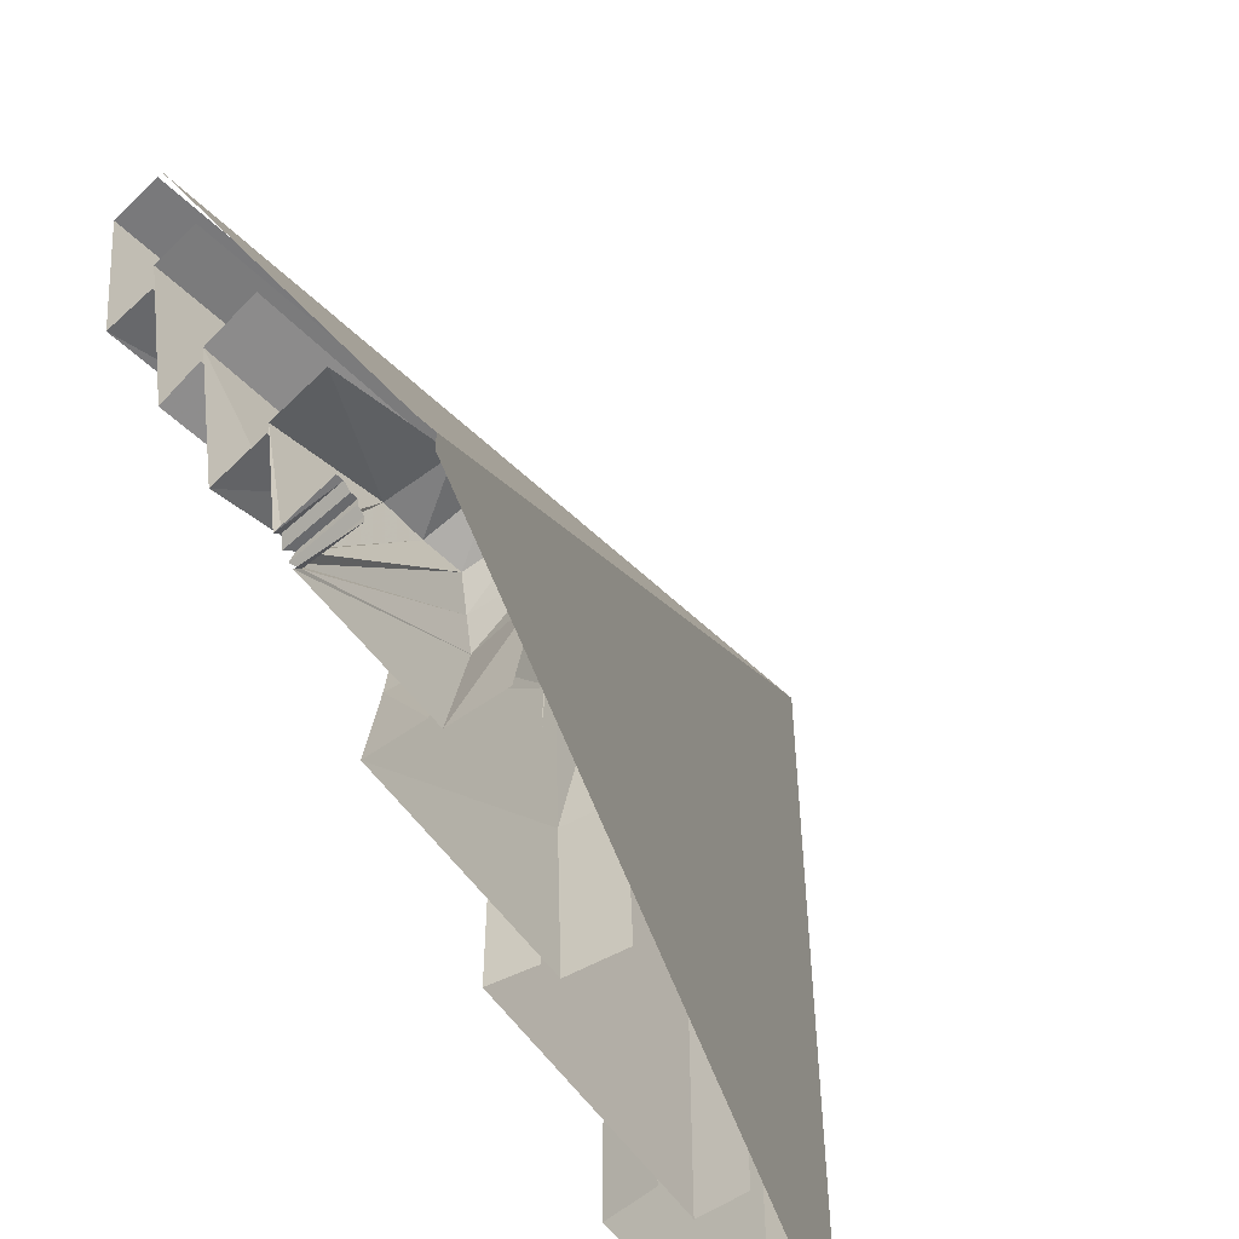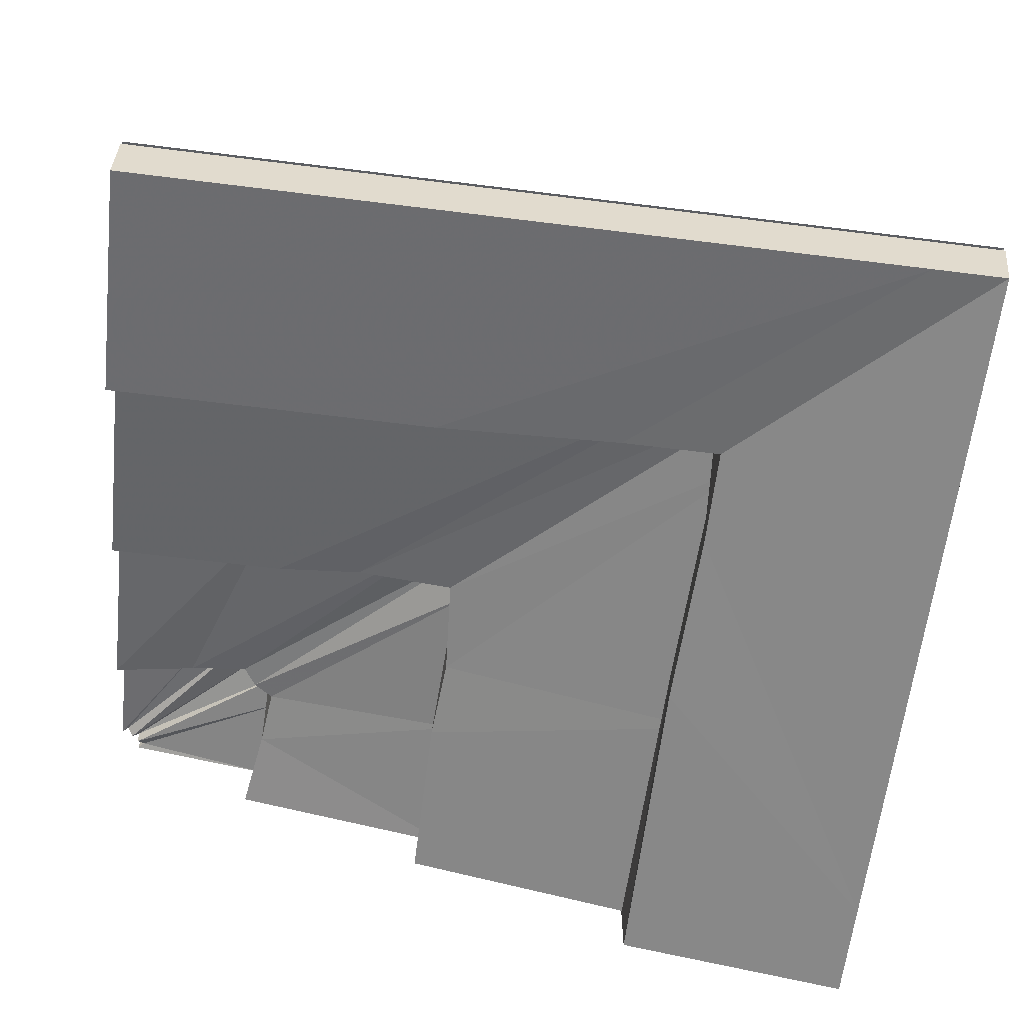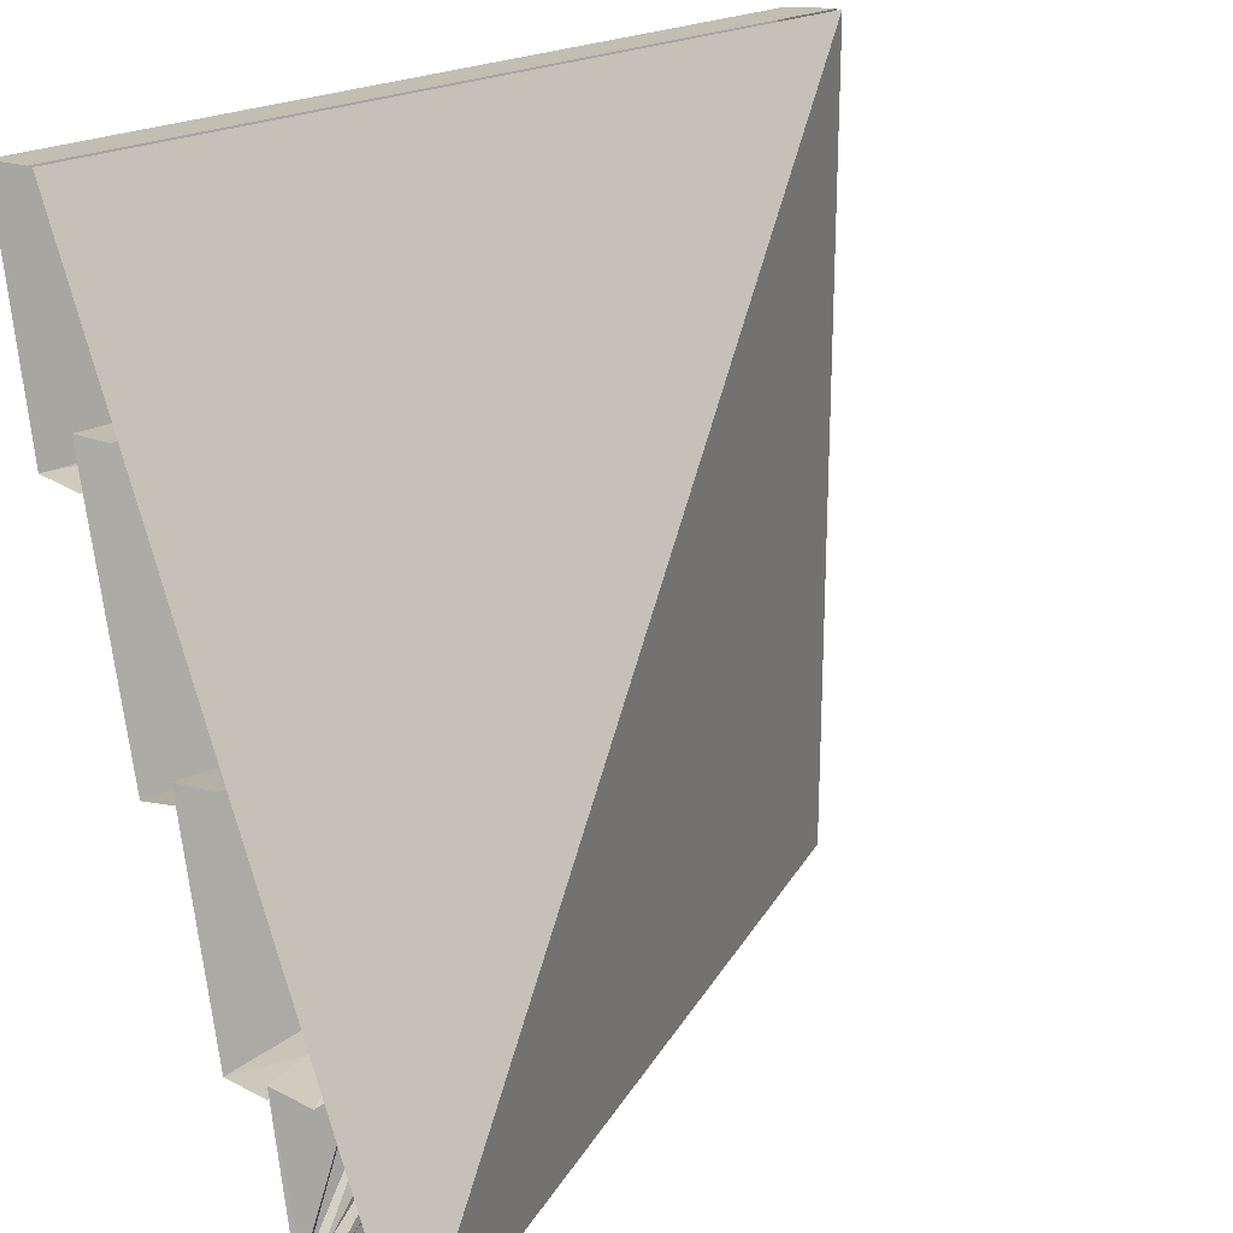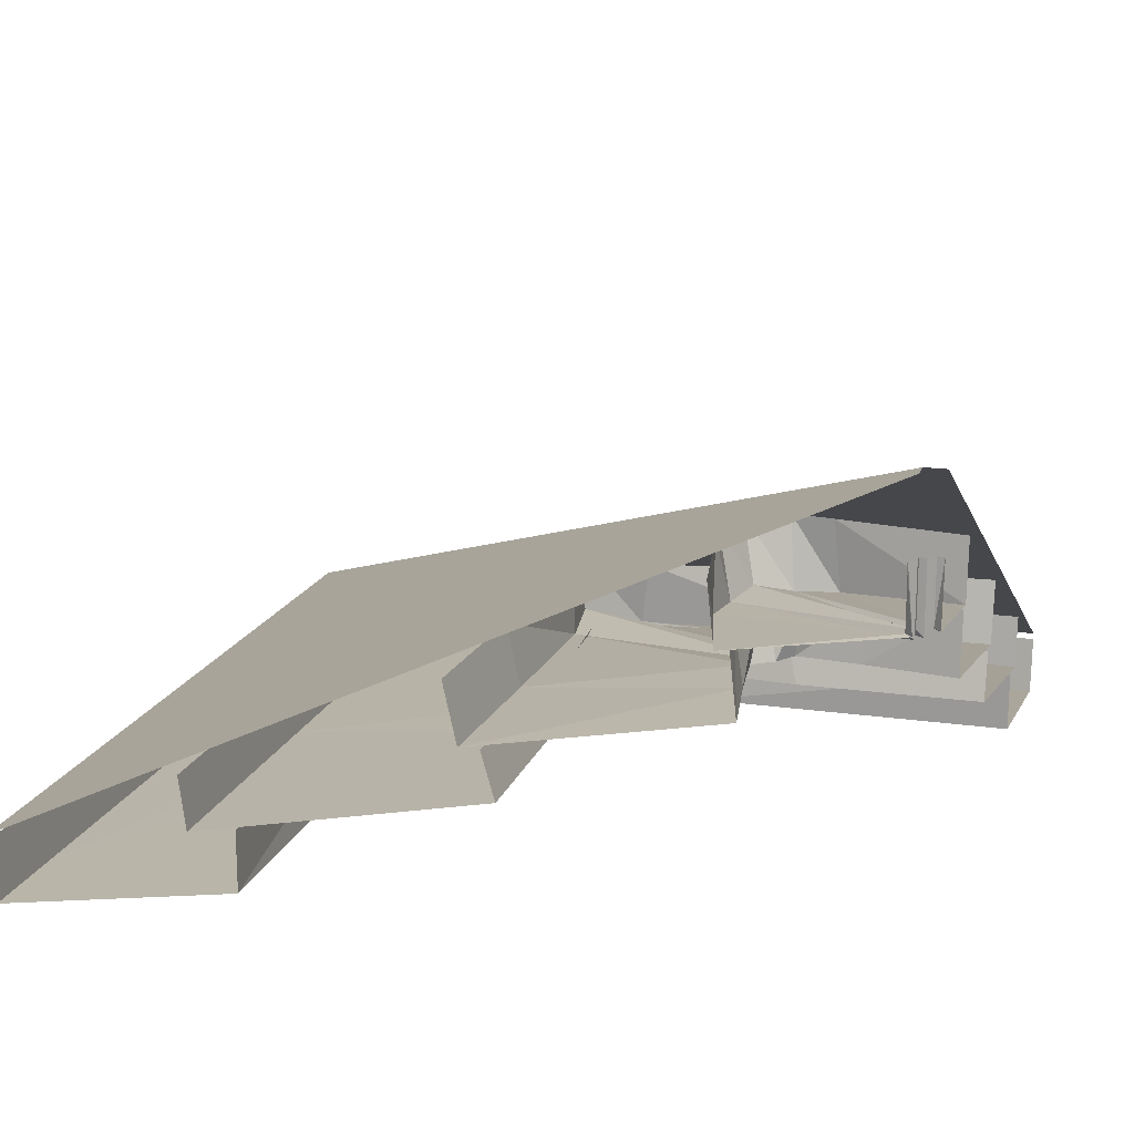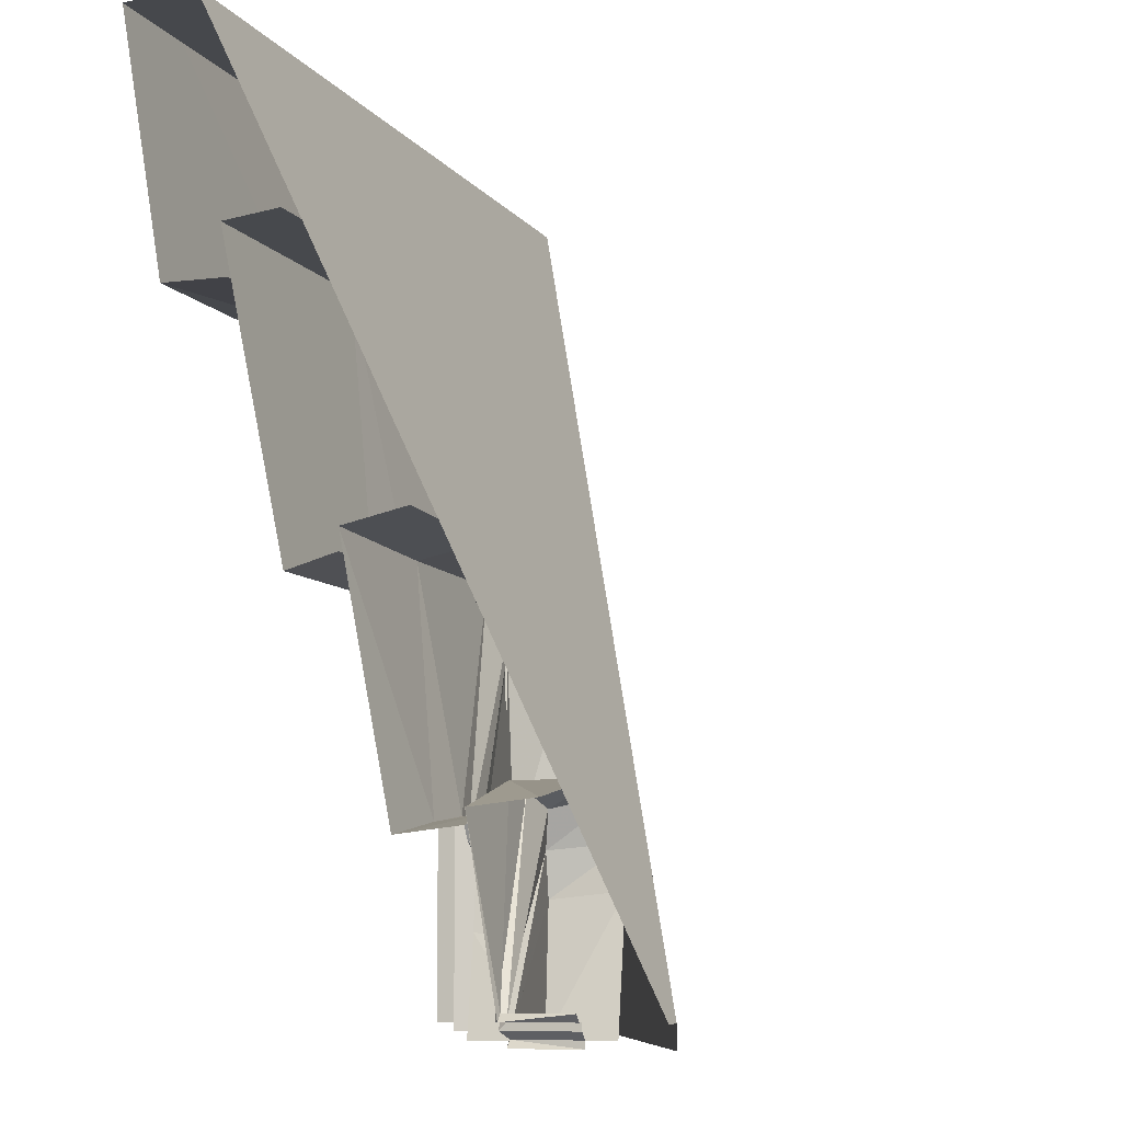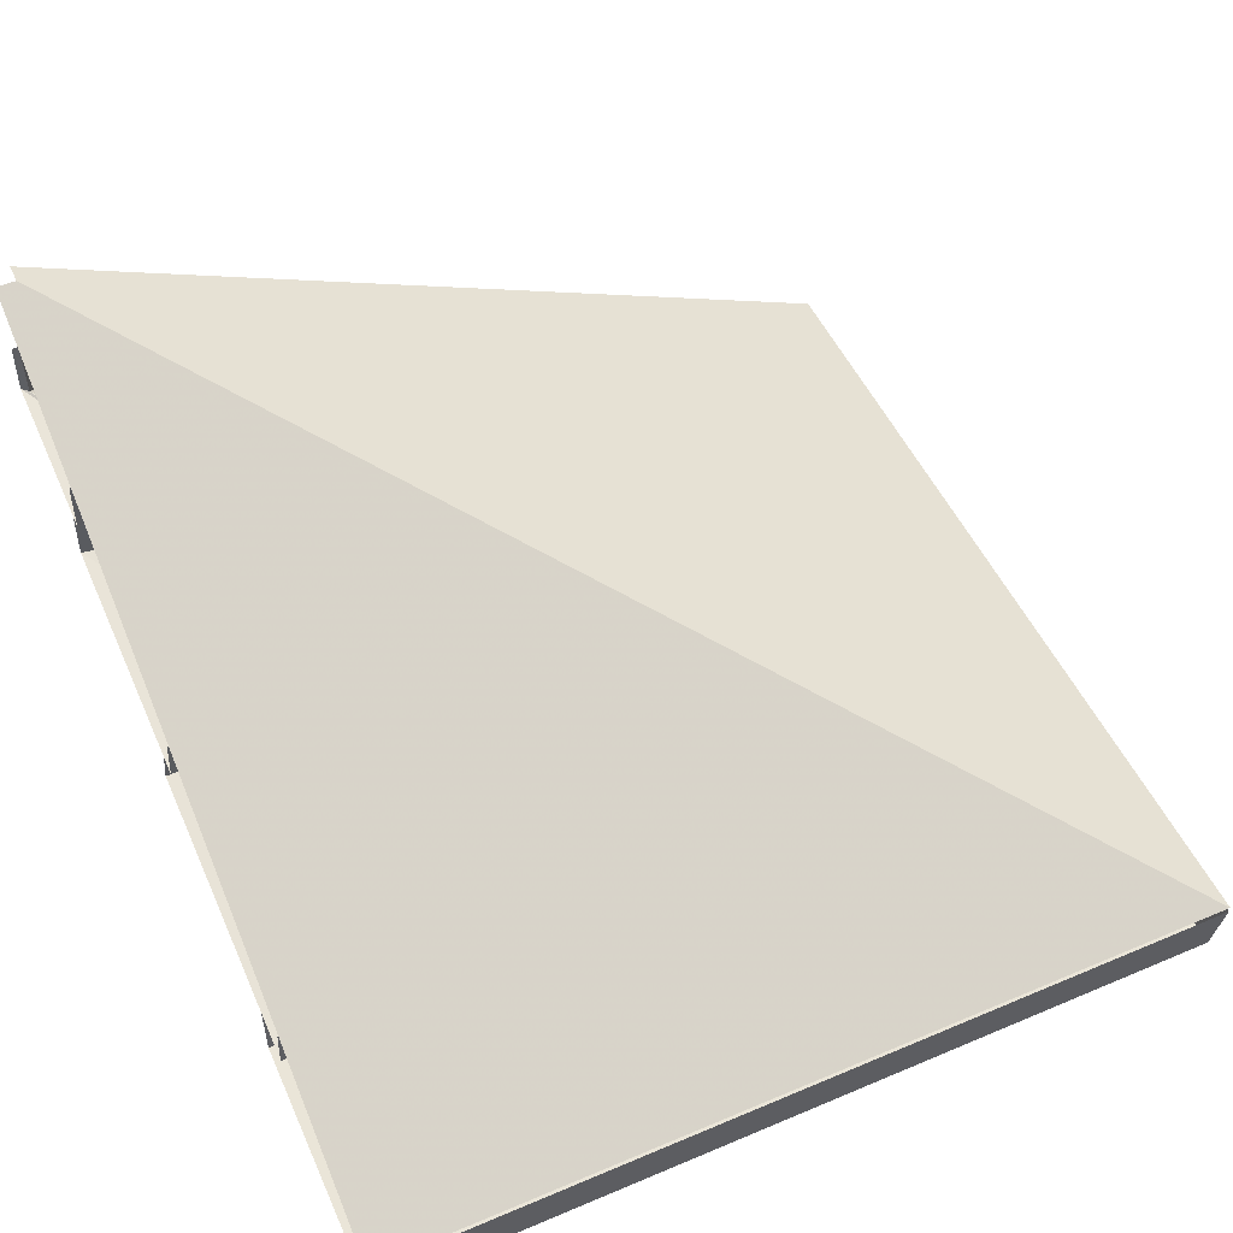
<metadata>
{"format":"obj","ext":"obj","renderer":"f3d","projection":"perspective","resolution":1024,"background":"white","views":[{"elev":-53.1,"azim":134.2,"up":"+Z"},{"elev":-63.3,"azim":-97.2,"up":"+Y"},{"elev":23.0,"azim":138.0,"up":"+Z"},{"elev":16.8,"azim":106.1,"up":"+Y"},{"elev":-7.9,"azim":109.4,"up":"+Z"},{"elev":52.0,"azim":-114.6,"up":"+Y"}]}
</metadata>
<code>
v 0.4766 -0.3125 -0.4766
v 0.5 -0.3125 -0.4766
v 0.5 -0.7812 0.5
v -0.5 -0.7812 0.5
v 0.4766 -0.3125 -0.5
v -0.5 -0.7812 -0.5
v 0.4844 -0.3984 -0.4766
v 0.4922 -0.3984 -0.4688
v 0.4922 -0.4688 -0.4688
v 0.4844 -0.4766 -0.4766
v 0.4766 -0.3984 -0.4766
v 0.4766 -0.4688 -0.4766
v 0.4766 -0.3984 -0.4844
v 0.4766 -0.4766 -0.4844
v 0.4688 -0.3984 -0.4922
v 0.4688 -0.4688 -0.4922
v 0.4688 -0.3984 -0.5
v 0.4766 -0.4688 -0.5
v 0.2578 -0.5078 -0.3672
v 0.2891 -0.5 -0.5
v 0.2578 -0.4297 -0.3594
v 0.2812 -0.4297 -0.5
v 0.5 -0.3984 -0.4688
v 0.5 -0.4688 -0.4766
v 0.5 -0.5 -0.2891
v 0.3672 -0.5078 -0.2578
v 0.3203 -0.5078 -0.2656
v 0.2812 -0.5 -0.2812
v 0.2656 -0.5078 -0.3203
v 0.25 -0.4297 -0.3125
v 0.5 -0.4297 -0.2812
v 0.3594 -0.4297 -0.2578
v 0.3125 -0.4297 -0.25
v 0.2656 -0.4297 -0.2656
v 0.2969 -0.5 -0.2969
v 0.3359 -0.5078 -0.2969
v 0.3281 -0.5703 -0.2891
v 0.3125 -0.5703 -0.3125
v 0.2969 -0.5078 -0.3359
v 0.2891 -0.5703 -0.3281
v 0.2891 -0.5078 -0.4062
v 0.2969 -0.5703 -0.3984
v 0.3047 -0.5 -0.5
v 0.3125 -0.5703 -0.5
v 0.03906 -0.625 -0.3125
v 0.03125 -0.625 -0.5
v 0.02344 -0.5547 -0.3125
v 0.01562 -0.5547 -0.5
v 0.5 -0.5547 -0.01562
v 0.3125 -0.5547 -0.02344
v 0.3125 -0.625 -0.03906
v 0.5 -0.625 -0.03125
v 0.3984 -0.5703 -0.2969
v 0.5 -0.5703 -0.3125
v 0.4062 -0.5078 -0.2891
v 0.5 -0.5 -0.3047
v 0.1016 -0.6328 -0.03906
v 0.1094 -0.5625 -0.03906
v 0.03125 -0.625 -0.03125
v 0.01562 -0.5547 -0.01562
v 0.03906 -0.6328 -0.1016
v 0.2734 -0.625 -0.05469
v 0.5 -0.625 -0.05469
v 0.5 -0.6797 -0.07031
v 0.2891 -0.6797 -0.07031
v 0.1797 -0.625 -0.0625
v 0.1875 -0.6797 -0.0625
v 0.05469 -0.625 -0.05469
v 0.07031 -0.6797 -0.07031
v 0.0625 -0.625 -0.1797
v 0.0625 -0.6797 -0.1875
v 0.05469 -0.625 -0.2734
v 0.07031 -0.6797 -0.2891
v 0.05469 -0.625 -0.5
v 0.07031 -0.6797 -0.5
v -0.2656 -0.75 -0.1953
v -0.2656 -0.75 -0.5
v -0.2734 -0.6875 -0.1953
v -0.2734 -0.6875 -0.5
v -0.2656 -0.75 0.2656
v -0.1797 -0.75 0.2656
v -0.1797 -0.6875 0.2812
v -0.2812 -0.6875 0.2812
v -0.2656 -0.75 0.1797
v 0.1953 -0.75 0.2656
v 0.1953 -0.6875 0.2734
v 0.5 -0.6875 0.2734
v 0.5 -0.75 0.2656
v -0.4062 -0.8594 0.4922
v 0.375 -0.8594 0.4922
v 0.375 -0.7891 0.5
v -0.4062 -0.7891 0.5
v -0.4922 -0.8594 0.4922
v -0.2188 -0.8125 0.2188
v -0.1016 -0.8125 0.2188
v 0.1172 -0.8125 0.2109
v 0.5 -0.8594 0.4922
v 0.5 -0.7891 0.5
v -0.5 -0.7891 0.5
v -0.4922 -0.8594 0.4062
v -0.2188 -0.8125 0.1016
v -0.2266 -0.7422 0.1016
v -0.2188 -0.7422 0.2188
v -0.1016 -0.7422 0.2266
v 0.1172 -0.7422 0.2188
v 0.5 -0.8125 0.2109
v 0.5 -0.7422 0.2109
v 0.03906 -0.5625 -0.1094
v -0.2812 -0.6875 0.1797
v -0.5 -0.7891 0.4062
v -0.5 -0.7891 -0.375
v -0.4922 -0.8594 -0.375
v -0.4922 -0.8594 -0.5
v -0.5 -0.7891 -0.5
v -0.2109 -0.8125 -0.1172
v -0.2188 -0.7422 -0.1172
v -0.2109 -0.8125 -0.5
v -0.2109 -0.7422 -0.5
f 1 2 3
f 1 3 4
f 1 4 5
f 5 4 6
f 7 8 9
f 7 9 10
f 7 10 11
f 11 10 12
f 11 12 13
f 13 12 14
f 13 14 15
f 15 14 16
f 15 16 17
f 17 16 18
f 20 19 21
f 20 21 22
f 8 23 24
f 8 24 9
f 19 29 30
f 19 30 21
f 31 32 26
f 31 26 25
f 27 26 32
f 27 32 33
f 27 33 28
f 28 33 34
f 28 34 29
f 29 34 30
f 35 36 37
f 35 37 38
f 35 38 39
f 39 38 40
f 39 40 41
f 41 40 42
f 41 42 43
f 43 42 44
f 46 45 47
f 46 47 48
f 49 50 51
f 49 51 52
f 54 53 55
f 54 55 56
f 57 51 50
f 57 50 58
f 57 58 59
f 53 37 36
f 53 36 55
f 59 58 60
f 59 60 61
f 62 63 64
f 62 64 65
f 62 65 66
f 66 65 67
f 66 67 68
f 68 67 69
f 68 69 70
f 70 69 71
f 70 71 72
f 72 71 73
f 72 73 74
f 74 73 75
f 77 76 78
f 77 78 79
f 80 81 82
f 80 82 83
f 80 83 84
f 81 85 86
f 81 86 82
f 87 86 85
f 87 85 88
f 89 90 91
f 89 91 92
f 89 92 93
f 90 97 98
f 90 98 91
f 93 92 99
f 93 99 100
f 94 101 102
f 94 102 103
f 94 103 95
f 95 103 104
f 95 104 96
f 96 104 105
f 96 105 106
f 105 107 106
f 108 47 45
f 108 45 61
f 108 61 60
f 83 109 84
f 84 109 76
f 109 78 76
f 110 111 112
f 110 112 100
f 110 100 99
f 113 112 111
f 113 111 114
f 101 115 116
f 101 116 102
f 115 117 118
f 115 118 116
f 18 16 19
f 18 19 20
f 9 24 25
f 9 25 26
f 9 26 10
f 10 26 27
f 10 27 12
f 12 27 28
f 12 28 14
f 14 28 29
f 14 29 16
f 16 29 19
f 44 42 45
f 44 45 46
f 52 51 53
f 52 53 54
f 57 59 38
f 57 38 37
f 57 37 51
f 51 37 53
f 59 61 40
f 59 40 38
f 75 73 76
f 75 76 77
f 80 84 71
f 80 71 69
f 80 69 81
f 81 69 67
f 81 67 85
f 88 85 65
f 88 65 64
f 89 93 94
f 89 94 95
f 89 95 90
f 90 95 96
f 90 96 97
f 93 100 101
f 93 101 94
f 96 106 97
f 67 65 85
f 84 76 73
f 84 73 71
f 61 45 42
f 61 42 40
f 100 112 115
f 100 115 101
f 112 113 117
f 112 117 115

</code>
